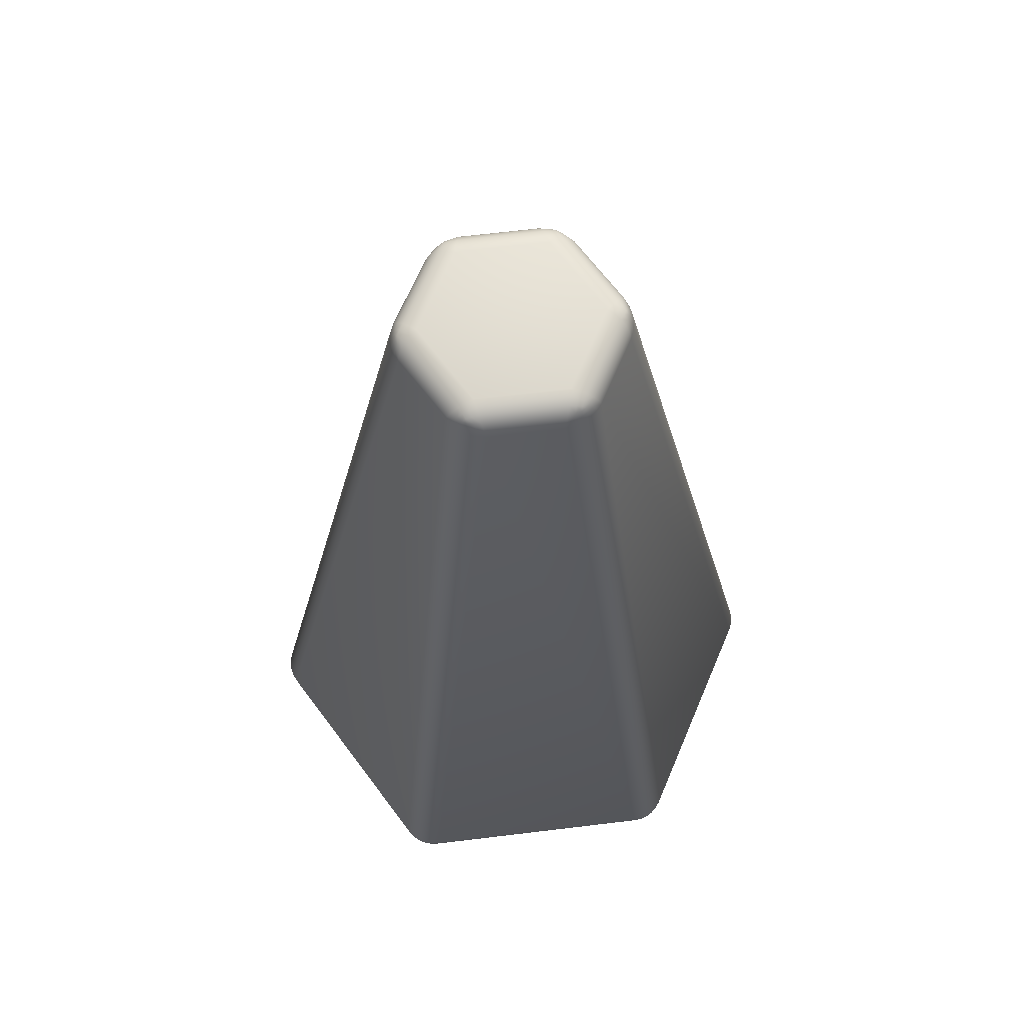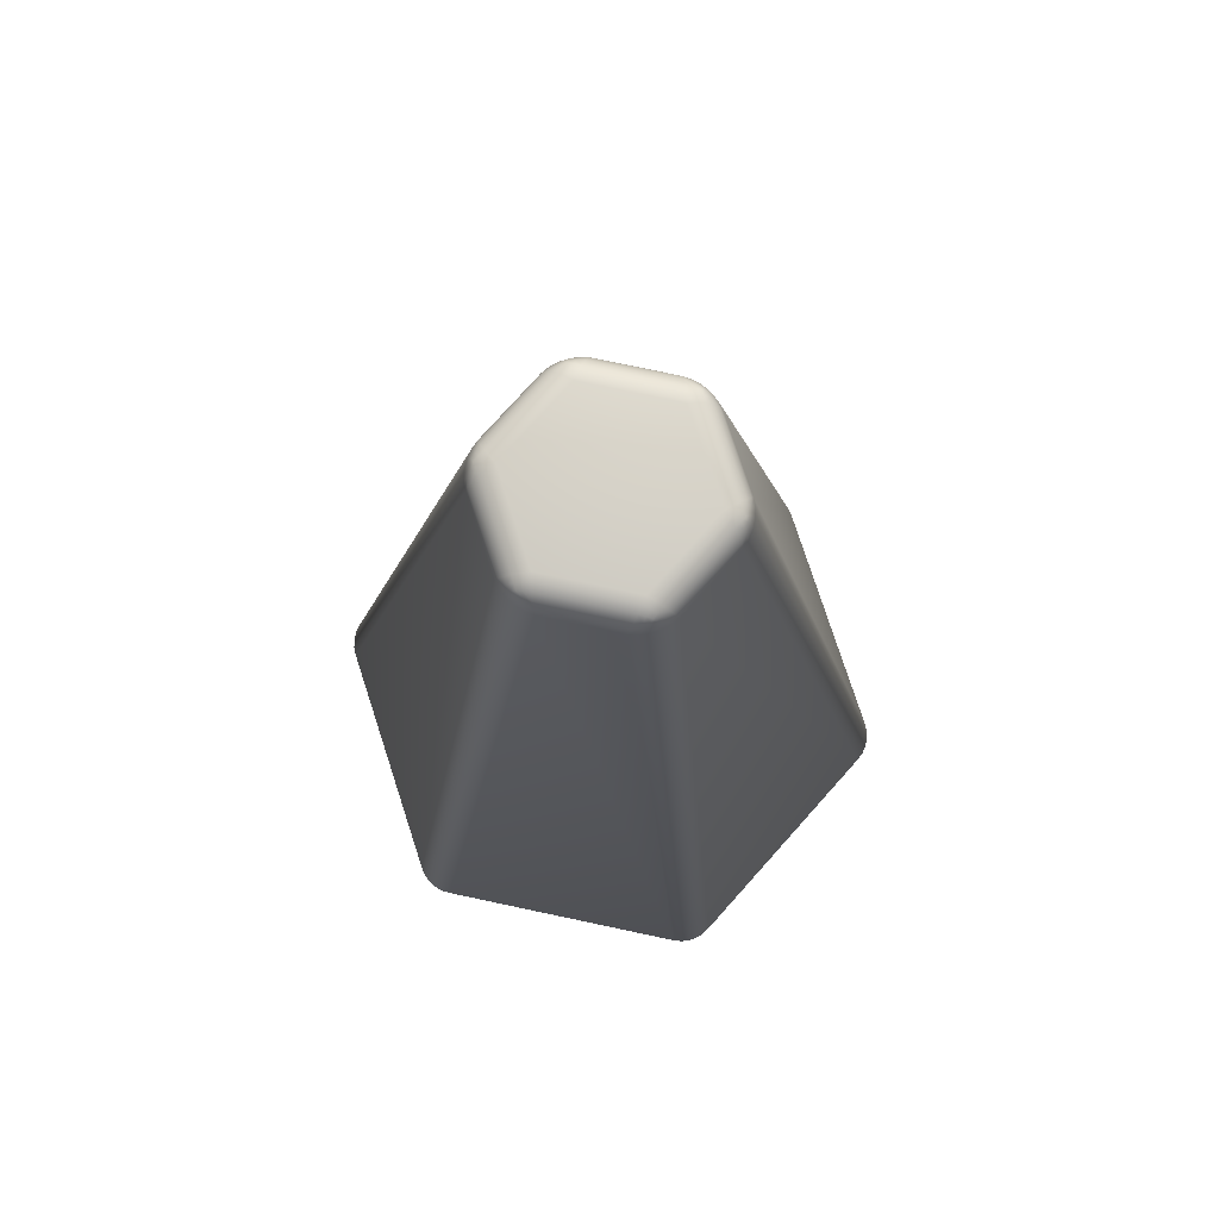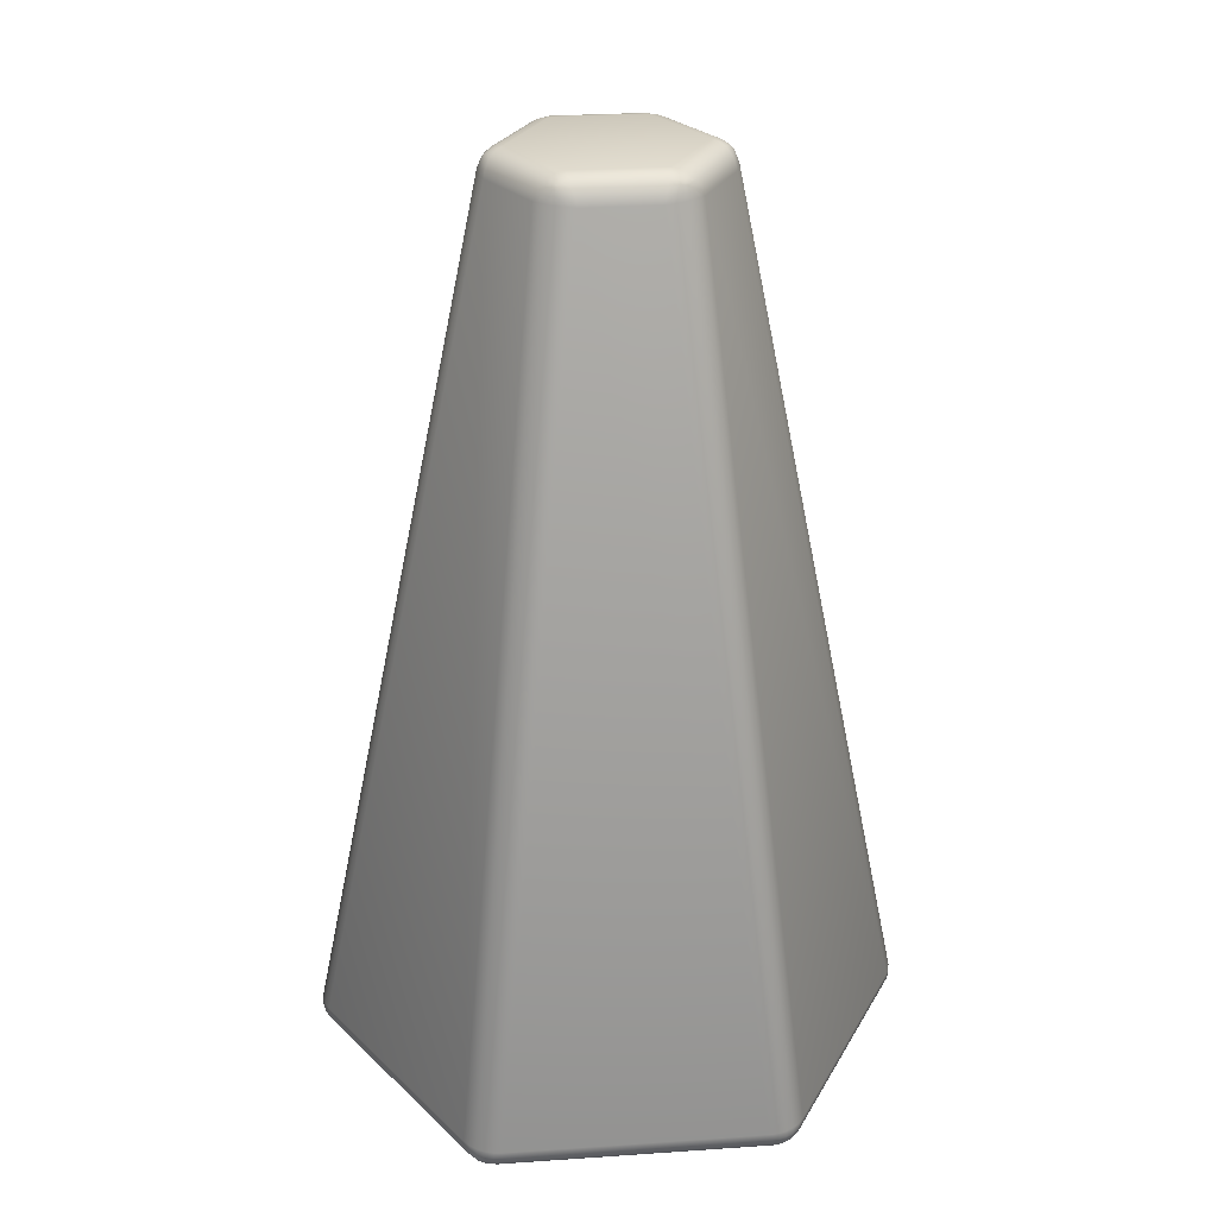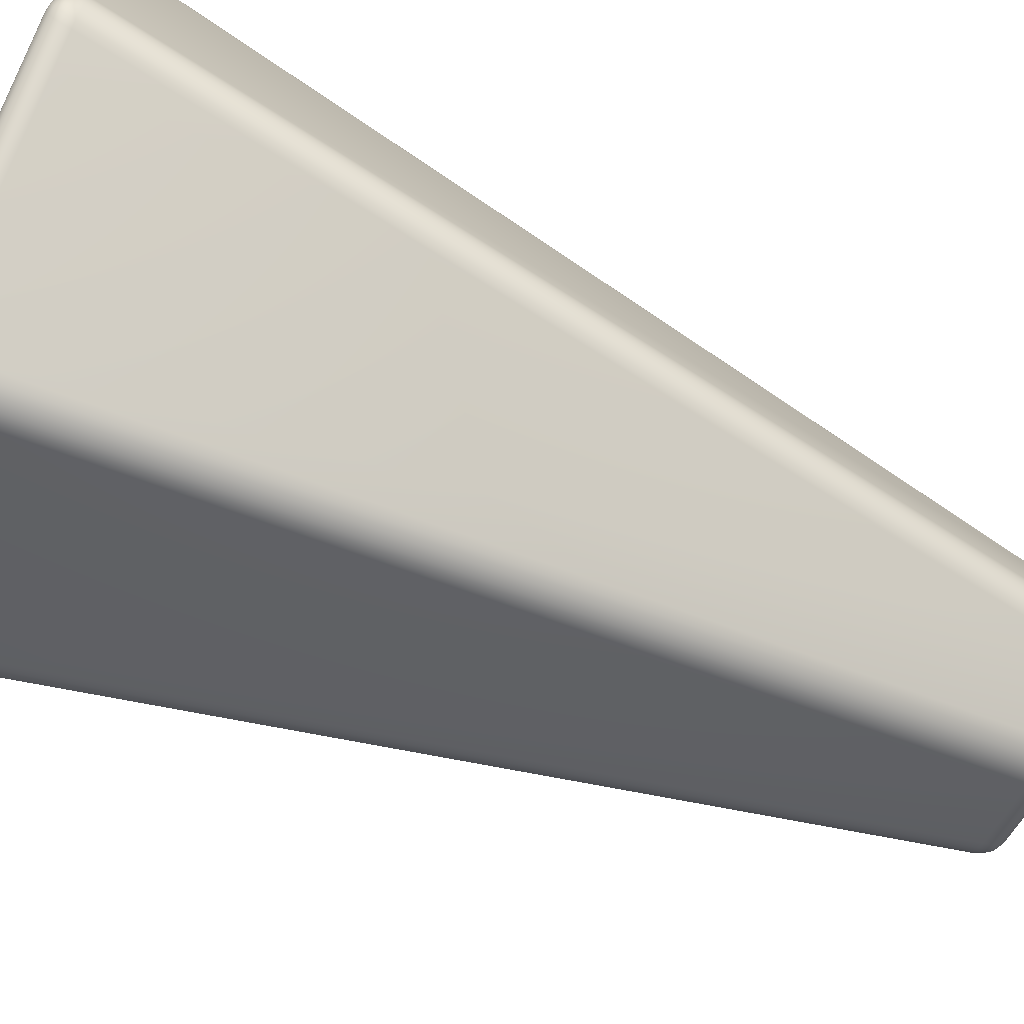
<metadata>
{"format":"obj","ext":"obj","renderer":"f3d","projection":"perspective","resolution":1024,"background":"white","views":[{"elev":67.0,"azim":-96.9,"up":"+Y"},{"elev":78.1,"azim":-138.1,"up":"+Y"},{"elev":27.9,"azim":-95.9,"up":"+Y"},{"elev":-75.6,"azim":67.1,"up":"+Z"}]}
</metadata>
<code>
o Cone
v 0 -0.39 -0.2363
v -0.0179 -0.3698 -0.2455
v 0.0179 -0.3698 -0.2455
v -0.005533 -0.389 -0.2398
v -0.01052 -0.3861 -0.2427
v 0.005533 -0.389 -0.2398
v -3.2e-05 -0.3878 -0.2435
v -0.004784 -0.3851 -0.2461
v 0.01052 -0.3861 -0.2427
v 0.004779 -0.3851 -0.2461
v -0 -0.3832 -0.2479
v -0.01149 -0.3698 -0.2486
v -0.003964 -0.3698 -0.2502
v -0.01703 -0.376 -0.2457
v -0.01028 -0.3762 -0.2489
v -0.00331 -0.376 -0.2503
v -0.01448 -0.3817 -0.2448
v -0.008067 -0.3814 -0.2478
v -0.002404 -0.3805 -0.2492
v 0.01703 -0.376 -0.2457
v 0.01448 -0.3817 -0.2448
v 0.01149 -0.3698 -0.2486
v 0.01031 -0.3762 -0.2488
v 0.008094 -0.3814 -0.2478
v 0.003964 -0.3698 -0.2502
v 0.003288 -0.376 -0.2503
v 0.002404 -0.3805 -0.2492
v 0 0.39 -0.07625
v 0.0179 0.3698 -0.09382
v -0.0179 0.3698 -0.09382
v 0.0043 0.3889 -0.08128
v 0.008639 0.3861 -0.08598
v -0.0043 0.3889 -0.08128
v 3e-06 0.3872 -0.08537
v 0.004022 0.385 -0.08911
v -0.008639 0.3861 -0.08598
v -0.004021 0.385 -0.0891
v -0 0.3835 -0.09163
v 0.01148 0.3703 -0.09633
v 0.003959 0.3705 -0.09771
v 0.01576 0.376 -0.09252
v 0.009399 0.3761 -0.09436
v 0.003139 0.3762 -0.0958
v 0.01259 0.3816 -0.08986
v 0.007142 0.3813 -0.09207
v 0.002222 0.3808 -0.09371
v -0.01576 0.376 -0.09252
v -0.01259 0.3816 -0.08986
v -0.01148 0.3703 -0.09633
v -0.009403 0.3762 -0.09437
v -0.007173 0.3813 -0.09212
v -0.003959 0.3705 -0.09771
v -0.003109 0.3762 -0.09576
v -0.002222 0.3808 -0.09371
v 0.2046 -0.39 -0.1181
v 0.2037 -0.3698 -0.1383
v 0.2216 -0.3698 -0.1073
v 0.2049 -0.389 -0.1247
v 0.2049 -0.3861 -0.1305
v 0.2104 -0.389 -0.1151
v 0.2109 -0.3878 -0.1218
v 0.2107 -0.3851 -0.1272
v 0.2155 -0.3861 -0.1123
v 0.2155 -0.3851 -0.1189
v 0.2147 -0.3832 -0.124
v 0.2095 -0.3698 -0.1343
v 0.2147 -0.3698 -0.1285
v 0.2043 -0.376 -0.1376
v 0.2104 -0.3762 -0.1333
v 0.2151 -0.376 -0.128
v 0.2047 -0.3817 -0.1349
v 0.2106 -0.3814 -0.1309
v 0.2146 -0.3805 -0.1267
v 0.2213 -0.376 -0.1081
v 0.2192 -0.3817 -0.1098
v 0.221 -0.3698 -0.1143
v 0.2207 -0.3762 -0.1155
v 0.2186 -0.3814 -0.1169
v 0.2187 -0.3698 -0.1217
v 0.2184 -0.376 -0.1223
v 0.217 -0.3805 -0.1225
v 0.06603 0.39 -0.03812
v 0.0902 0.3698 -0.03141
v 0.0723 0.3698 -0.06241
v 0.07254 0.3889 -0.03692
v 0.07878 0.3861 -0.03551
v 0.06824 0.3889 -0.04436
v 0.07394 0.3872 -0.04268
v 0.07918 0.385 -0.04107
v 0.07014 0.3861 -0.05047
v 0.07515 0.385 -0.04803
v 0.07935 0.3835 -0.04581
v 0.08916 0.3703 -0.03823
v 0.0866 0.3705 -0.04543
v 0.088 0.376 -0.03261
v 0.08642 0.3761 -0.03904
v 0.08453 0.3762 -0.04518
v 0.08412 0.3816 -0.03402
v 0.08331 0.3813 -0.03985
v 0.08227 0.3808 -0.04493
v 0.07225 0.376 -0.0599
v 0.07152 0.3816 -0.05584
v 0.07769 0.3703 -0.0581
v 0.07702 0.3762 -0.05533
v 0.07619 0.3813 -0.05227
v 0.08264 0.3705 -0.05228
v 0.08138 0.3762 -0.05057
v 0.08004 0.3808 -0.04878
v 0.2046 -0.39 0.1181
v 0.2216 -0.3698 0.1073
v 0.2037 -0.3698 0.1383
v 0.2104 -0.389 0.1151
v 0.2155 -0.3861 0.1123
v 0.2049 -0.389 0.1247
v 0.2109 -0.3878 0.1217
v 0.2155 -0.3851 0.1189
v 0.2049 -0.3861 0.1305
v 0.2107 -0.3851 0.1272
v 0.2147 -0.3832 0.124
v 0.221 -0.3698 0.1143
v 0.2187 -0.3698 0.1217
v 0.2213 -0.376 0.1081
v 0.2207 -0.3762 0.1155
v 0.2184 -0.376 0.1223
v 0.2192 -0.3817 0.1098
v 0.2186 -0.3814 0.1169
v 0.217 -0.3805 0.1225
v 0.2043 -0.376 0.1376
v 0.2047 -0.3817 0.1349
v 0.2095 -0.3698 0.1343
v 0.2104 -0.3762 0.1333
v 0.2105 -0.3814 0.1309
v 0.2147 -0.3698 0.1285
v 0.2151 -0.376 0.128
v 0.2146 -0.3805 0.1267
v 0.06603 0.39 0.03812
v 0.0723 0.3698 0.06241
v 0.0902 0.3698 0.03141
v 0.06824 0.3889 0.04436
v 0.07014 0.3861 0.05047
v 0.07254 0.3889 0.03692
v 0.07393 0.3872 0.04269
v 0.07516 0.385 0.04804
v 0.07878 0.3861 0.03551
v 0.07917 0.385 0.04107
v 0.07935 0.3835 0.04581
v 0.07769 0.3703 0.0581
v 0.08264 0.3705 0.05228
v 0.07225 0.376 0.0599
v 0.07702 0.3761 0.05532
v 0.08139 0.3762 0.05062
v 0.07152 0.3816 0.05584
v 0.07617 0.3813 0.05222
v 0.08004 0.3808 0.04878
v 0.088 0.376 0.03261
v 0.08412 0.3816 0.03402
v 0.08916 0.3703 0.03823
v 0.08643 0.3762 0.03904
v 0.08336 0.3813 0.03985
v 0.0866 0.3705 0.04543
v 0.08449 0.3762 0.04519
v 0.08227 0.3808 0.04493
v -0 -0.39 0.2363
v 0.0179 -0.3698 0.2455
v -0.0179 -0.3698 0.2455
v 0.005533 -0.389 0.2398
v 0.01052 -0.3861 0.2427
v -0.005533 -0.389 0.2398
v 3.2e-05 -0.3878 0.2435
v 0.004784 -0.3851 0.2461
v -0.01052 -0.3861 0.2427
v -0.004779 -0.3851 0.2461
v -0 -0.3832 0.2479
v 0.01149 -0.3698 0.2486
v 0.003964 -0.3698 0.2502
v 0.01703 -0.376 0.2457
v 0.01028 -0.3762 0.2489
v 0.00331 -0.376 0.2503
v 0.01448 -0.3817 0.2448
v 0.008067 -0.3814 0.2478
v 0.002403 -0.3805 0.2492
v -0.01703 -0.376 0.2457
v -0.01448 -0.3817 0.2448
v -0.01149 -0.3698 0.2486
v -0.01031 -0.3762 0.2488
v -0.008094 -0.3814 0.2478
v -0.003964 -0.3698 0.2502
v -0.003288 -0.376 0.2503
v -0.002404 -0.3805 0.2492
v -0 0.39 0.07625
v -0.0179 0.3698 0.09382
v 0.0179 0.3698 0.09382
v -0.0043 0.3889 0.08128
v -0.008639 0.3861 0.08598
v 0.0043 0.3889 0.08128
v -3e-06 0.3872 0.08537
v -0.004022 0.385 0.08911
v 0.008639 0.3861 0.08598
v 0.004021 0.385 0.0891
v -0 0.3835 0.09163
v -0.01148 0.3703 0.09633
v -0.003959 0.3705 0.09771
v -0.01576 0.376 0.09252
v -0.009399 0.3761 0.09436
v -0.003139 0.3762 0.0958
v -0.01259 0.3816 0.08986
v -0.007142 0.3813 0.09207
v -0.002222 0.3808 0.09371
v 0.01576 0.376 0.09252
v 0.01259 0.3816 0.08986
v 0.01148 0.3703 0.09633
v 0.009403 0.3762 0.09437
v 0.007173 0.3813 0.09212
v 0.003959 0.3705 0.09771
v 0.003109 0.3762 0.09576
v 0.002222 0.3808 0.09371
v -0.2046 -0.39 0.1181
v -0.2037 -0.3698 0.1383
v -0.2216 -0.3698 0.1073
v -0.2049 -0.389 0.1247
v -0.2049 -0.3861 0.1305
v -0.2104 -0.389 0.1151
v -0.2109 -0.3878 0.1218
v -0.2107 -0.3851 0.1272
v -0.2155 -0.3861 0.1123
v -0.2155 -0.3851 0.1189
v -0.2147 -0.3832 0.124
v -0.2095 -0.3698 0.1343
v -0.2147 -0.3698 0.1285
v -0.2043 -0.376 0.1376
v -0.2104 -0.3762 0.1333
v -0.2151 -0.376 0.128
v -0.2047 -0.3817 0.1349
v -0.2106 -0.3814 0.1309
v -0.2146 -0.3805 0.1267
v -0.2213 -0.376 0.1081
v -0.2192 -0.3817 0.1098
v -0.221 -0.3698 0.1143
v -0.2207 -0.3762 0.1155
v -0.2186 -0.3814 0.1169
v -0.2187 -0.3698 0.1217
v -0.2184 -0.376 0.1223
v -0.217 -0.3805 0.1225
v -0.06603 0.39 0.03812
v -0.0902 0.3698 0.03141
v -0.0723 0.3698 0.06241
v -0.07254 0.3889 0.03692
v -0.07878 0.3861 0.03551
v -0.06824 0.3889 0.04436
v -0.07394 0.3872 0.04268
v -0.07918 0.385 0.04107
v -0.07014 0.3861 0.05047
v -0.07515 0.385 0.04803
v -0.07935 0.3835 0.04581
v -0.08916 0.3703 0.03823
v -0.0866 0.3705 0.04543
v -0.088 0.376 0.03261
v -0.08642 0.3761 0.03904
v -0.08453 0.3762 0.04518
v -0.08412 0.3816 0.03402
v -0.08331 0.3813 0.03985
v -0.08227 0.3808 0.04493
v -0.07225 0.376 0.0599
v -0.07152 0.3816 0.05584
v -0.07769 0.3703 0.0581
v -0.07702 0.3762 0.05533
v -0.07619 0.3813 0.05227
v -0.08264 0.3705 0.05228
v -0.08138 0.3762 0.05057
v -0.08004 0.3808 0.04878
v -0.2046 -0.39 -0.1181
v -0.2216 -0.3698 -0.1073
v -0.2037 -0.3698 -0.1383
v -0.2104 -0.389 -0.1151
v -0.2155 -0.3861 -0.1123
v -0.2049 -0.389 -0.1247
v -0.2109 -0.3878 -0.1217
v -0.2155 -0.3851 -0.1189
v -0.2049 -0.3861 -0.1305
v -0.2107 -0.3851 -0.1272
v -0.2147 -0.3832 -0.124
v -0.221 -0.3698 -0.1143
v -0.2187 -0.3698 -0.1217
v -0.2213 -0.376 -0.1081
v -0.2207 -0.3762 -0.1155
v -0.2184 -0.376 -0.1223
v -0.2192 -0.3817 -0.1098
v -0.2186 -0.3814 -0.1169
v -0.217 -0.3805 -0.1225
v -0.2043 -0.376 -0.1376
v -0.2047 -0.3817 -0.1349
v -0.2095 -0.3698 -0.1343
v -0.2104 -0.3762 -0.1333
v -0.2105 -0.3814 -0.1309
v -0.2147 -0.3698 -0.1285
v -0.2151 -0.376 -0.128
v -0.2146 -0.3805 -0.1267
v -0.06603 0.39 -0.03812
v -0.0723 0.3698 -0.06241
v -0.0902 0.3698 -0.03141
v -0.06824 0.3889 -0.04436
v -0.07014 0.3861 -0.05047
v -0.07254 0.3889 -0.03692
v -0.07393 0.3872 -0.04269
v -0.07516 0.385 -0.04804
v -0.07878 0.3861 -0.03551
v -0.07917 0.385 -0.04107
v -0.07935 0.3835 -0.04581
v -0.07769 0.3703 -0.0581
v -0.08264 0.3705 -0.05228
v -0.07225 0.376 -0.0599
v -0.07702 0.3761 -0.05532
v -0.08139 0.3762 -0.05062
v -0.07152 0.3816 -0.05584
v -0.07617 0.3813 -0.05222
v -0.08004 0.3808 -0.04878
v -0.088 0.376 -0.03261
v -0.08412 0.3816 -0.03402
v -0.08916 0.3703 -0.03823
v -0.08643 0.3762 -0.03904
v -0.08336 0.3813 -0.03985
v -0.0866 0.3705 -0.04543
v -0.08449 0.3762 -0.04519
v -0.08227 0.3808 -0.04493
f 273 299 30 2
f 111 137 192 164
f 165 191 246 218
f 219 245 300 272
f 57 83 138 110
f 82 28 298 244 190 136
f 3 29 84 56
f 1 4 7 6
f 4 5 8 7
f 5 17 18 8
f 6 7 10 9
f 7 8 11 10
f 8 18 19 11
f 2 12 15 14
f 12 13 16 15
f 13 25 26 16
f 14 15 18 17
f 15 16 19 18
f 16 26 27 19
f 3 20 23 22
f 20 21 24 23
f 21 9 10 24
f 22 23 26 25
f 23 24 27 26
f 24 10 11 27
f 11 19 27
f 28 31 34 33
f 31 32 35 34
f 32 44 45 35
f 33 34 37 36
f 34 35 38 37
f 35 45 46 38
f 29 39 42 41
f 39 40 43 42
f 40 52 53 43
f 41 42 45 44
f 42 43 46 45
f 43 53 54 46
f 30 47 50 49
f 47 48 51 50
f 48 36 37 51
f 49 50 53 52
f 50 51 54 53
f 51 37 38 54
f 38 46 54
f 55 58 61 60
f 58 59 62 61
f 59 71 72 62
f 60 61 64 63
f 61 62 65 64
f 62 72 73 65
f 56 66 69 68
f 66 67 70 69
f 67 79 80 70
f 68 69 72 71
f 69 70 73 72
f 70 80 81 73
f 57 74 77 76
f 74 75 78 77
f 75 63 64 78
f 76 77 80 79
f 77 78 81 80
f 78 64 65 81
f 65 73 81
f 82 85 88 87
f 85 86 89 88
f 86 98 99 89
f 87 88 91 90
f 88 89 92 91
f 89 99 100 92
f 83 93 96 95
f 93 94 97 96
f 94 106 107 97
f 95 96 99 98
f 96 97 100 99
f 97 107 108 100
f 84 101 104 103
f 101 102 105 104
f 102 90 91 105
f 103 104 107 106
f 104 105 108 107
f 105 91 92 108
f 92 100 108
f 109 112 115 114
f 112 113 116 115
f 113 125 126 116
f 114 115 118 117
f 115 116 119 118
f 116 126 127 119
f 110 120 123 122
f 120 121 124 123
f 121 133 134 124
f 122 123 126 125
f 123 124 127 126
f 124 134 135 127
f 111 128 131 130
f 128 129 132 131
f 129 117 118 132
f 130 131 134 133
f 131 132 135 134
f 132 118 119 135
f 119 127 135
f 136 139 142 141
f 139 140 143 142
f 140 152 153 143
f 141 142 145 144
f 142 143 146 145
f 143 153 154 146
f 137 147 150 149
f 147 148 151 150
f 148 160 161 151
f 149 150 153 152
f 150 151 154 153
f 151 161 162 154
f 138 155 158 157
f 155 156 159 158
f 156 144 145 159
f 157 158 161 160
f 158 159 162 161
f 159 145 146 162
f 146 154 162
f 163 166 169 168
f 166 167 170 169
f 167 179 180 170
f 168 169 172 171
f 169 170 173 172
f 170 180 181 173
f 164 174 177 176
f 174 175 178 177
f 175 187 188 178
f 176 177 180 179
f 177 178 181 180
f 178 188 189 181
f 165 182 185 184
f 182 183 186 185
f 183 171 172 186
f 184 185 188 187
f 185 186 189 188
f 186 172 173 189
f 173 181 189
f 190 193 196 195
f 193 194 197 196
f 194 206 207 197
f 195 196 199 198
f 196 197 200 199
f 197 207 208 200
f 191 201 204 203
f 201 202 205 204
f 202 214 215 205
f 203 204 207 206
f 204 205 208 207
f 205 215 216 208
f 192 209 212 211
f 209 210 213 212
f 210 198 199 213
f 211 212 215 214
f 212 213 216 215
f 213 199 200 216
f 200 208 216
f 217 220 223 222
f 220 221 224 223
f 221 233 234 224
f 222 223 226 225
f 223 224 227 226
f 224 234 235 227
f 218 228 231 230
f 228 229 232 231
f 229 241 242 232
f 230 231 234 233
f 231 232 235 234
f 232 242 243 235
f 219 236 239 238
f 236 237 240 239
f 237 225 226 240
f 238 239 242 241
f 239 240 243 242
f 240 226 227 243
f 227 235 243
f 244 247 250 249
f 247 248 251 250
f 248 260 261 251
f 249 250 253 252
f 250 251 254 253
f 251 261 262 254
f 245 255 258 257
f 255 256 259 258
f 256 268 269 259
f 257 258 261 260
f 258 259 262 261
f 259 269 270 262
f 246 263 266 265
f 263 264 267 266
f 264 252 253 267
f 265 266 269 268
f 266 267 270 269
f 267 253 254 270
f 254 262 270
f 271 274 277 276
f 274 275 278 277
f 275 287 288 278
f 276 277 280 279
f 277 278 281 280
f 278 288 289 281
f 272 282 285 284
f 282 283 286 285
f 283 295 296 286
f 284 285 288 287
f 285 286 289 288
f 286 296 297 289
f 273 290 293 292
f 290 291 294 293
f 291 279 280 294
f 292 293 296 295
f 293 294 297 296
f 294 280 281 297
f 281 289 297
f 298 301 304 303
f 301 302 305 304
f 302 314 315 305
f 303 304 307 306
f 304 305 308 307
f 305 315 316 308
f 299 309 312 311
f 309 310 313 312
f 310 322 323 313
f 311 312 315 314
f 312 313 316 315
f 313 323 324 316
f 300 317 320 319
f 317 318 321 320
f 318 306 307 321
f 319 320 323 322
f 320 321 324 323
f 321 307 308 324
f 308 316 324
f 3 56 68 20
f 20 68 71 21
f 21 71 59 9
f 9 59 58 6
f 6 58 55 1
f 84 29 41 101
f 101 41 44 102
f 102 44 32 90
f 90 32 31 87
f 87 31 28 82
f 2 30 49 12
f 12 49 52 13
f 13 52 40 25
f 25 40 39 22
f 22 39 29 3
f 83 57 76 93
f 93 76 79 94
f 94 79 67 106
f 106 67 66 103
f 103 66 56 84
f 57 110 122 74
f 74 122 125 75
f 75 125 113 63
f 63 113 112 60
f 60 112 109 55
f 138 83 95 155
f 155 95 98 156
f 156 98 86 144
f 144 86 85 141
f 141 85 82 136
f 137 111 130 147
f 147 130 133 148
f 148 133 121 160
f 160 121 120 157
f 157 120 110 138
f 111 164 176 128
f 128 176 179 129
f 129 179 167 117
f 117 167 166 114
f 114 166 163 109
f 192 137 149 209
f 209 149 152 210
f 210 152 140 198
f 198 140 139 195
f 195 139 136 190
f 191 165 184 201
f 201 184 187 202
f 202 187 175 214
f 214 175 174 211
f 211 174 164 192
f 165 218 230 182
f 182 230 233 183
f 183 233 221 171
f 171 221 220 168
f 168 220 217 163
f 246 191 203 263
f 263 203 206 264
f 264 206 194 252
f 252 194 193 249
f 249 193 190 244
f 245 219 238 255
f 255 238 241 256
f 256 241 229 268
f 268 229 228 265
f 265 228 218 246
f 219 272 284 236
f 236 284 287 237
f 237 287 275 225
f 225 275 274 222
f 222 274 271 217
f 300 245 257 317
f 317 257 260 318
f 318 260 248 306
f 306 248 247 303
f 303 247 244 298
f 299 273 292 309
f 309 292 295 310
f 310 295 283 322
f 322 283 282 319
f 319 282 272 300
f 273 2 14 290
f 290 14 17 291
f 291 17 5 279
f 279 5 4 276
f 276 4 1 271
f 30 299 311 47
f 47 311 314 48
f 48 314 302 36
f 36 302 301 33
f 33 301 298 28
f 1 55 109 163 217 271

</code>
